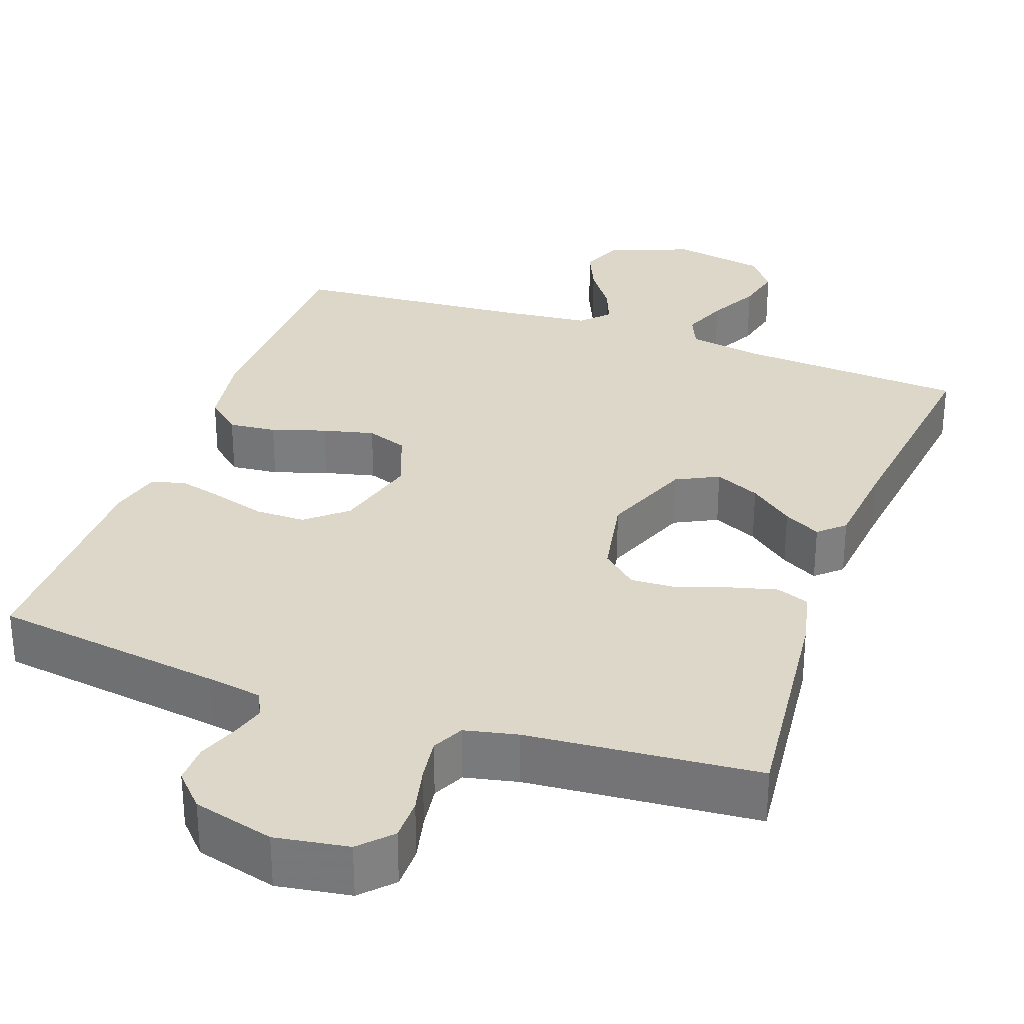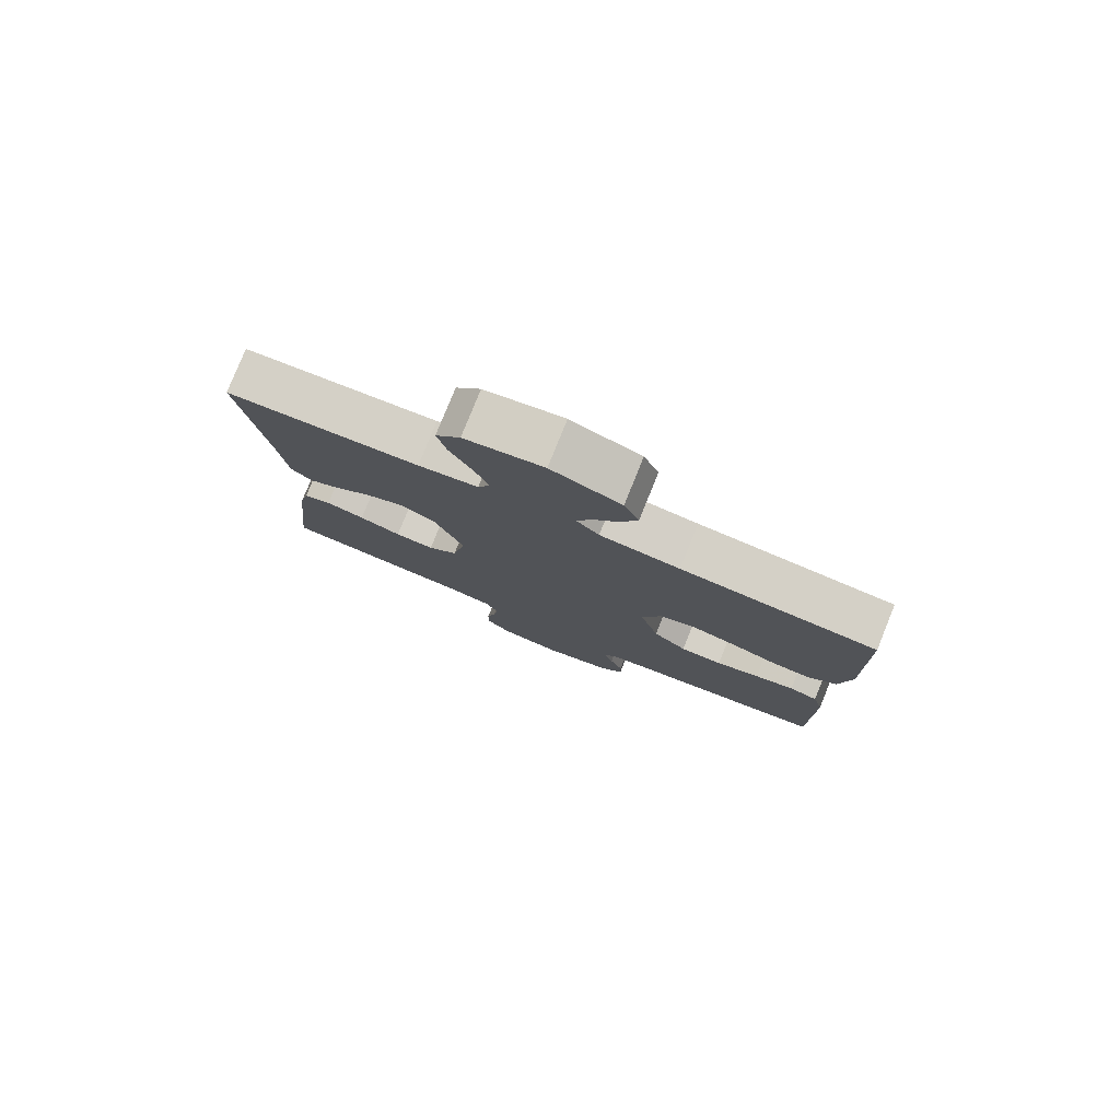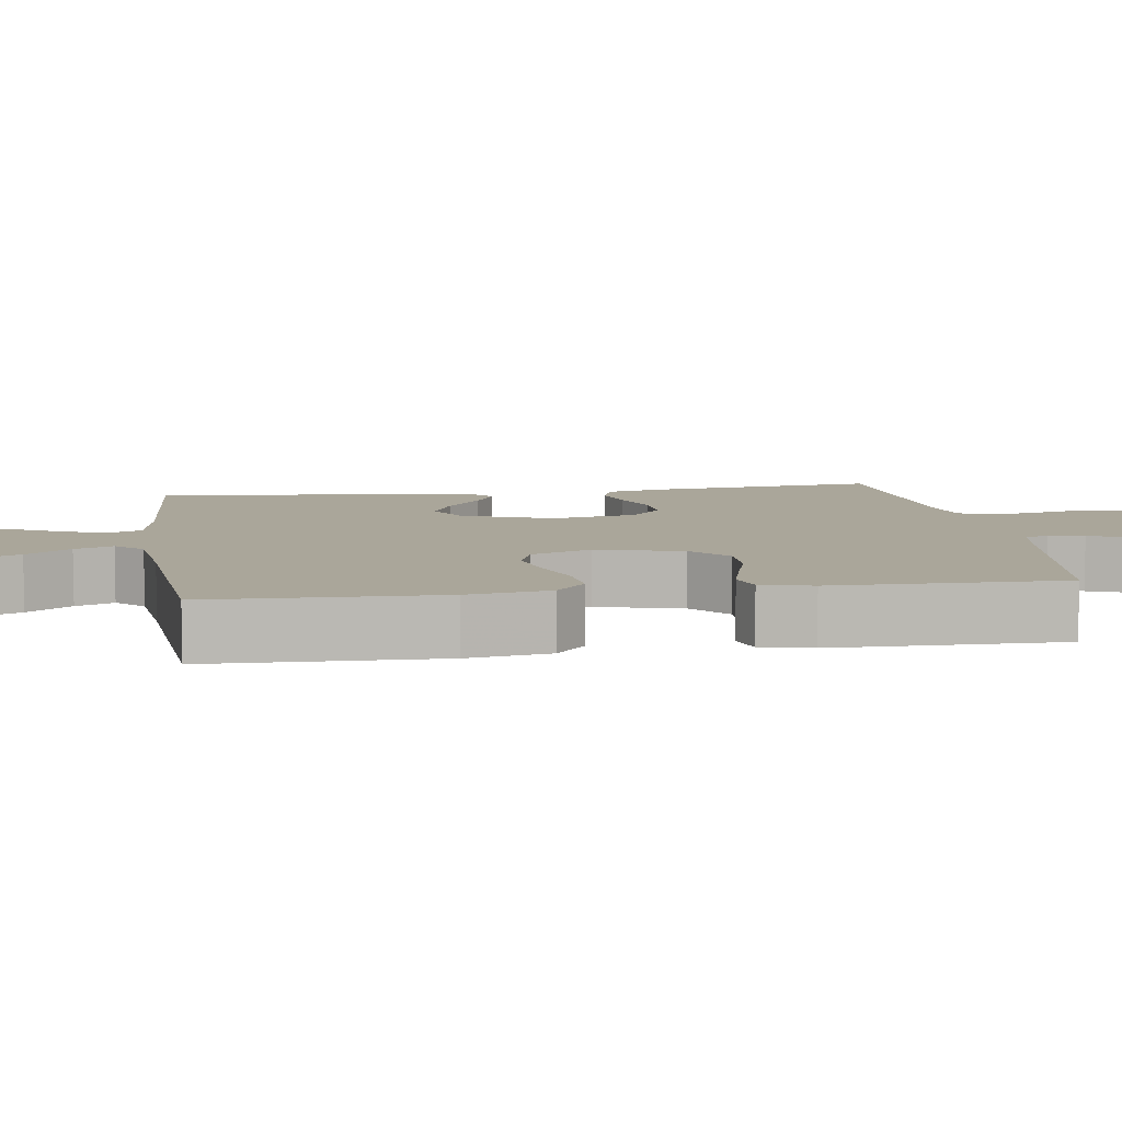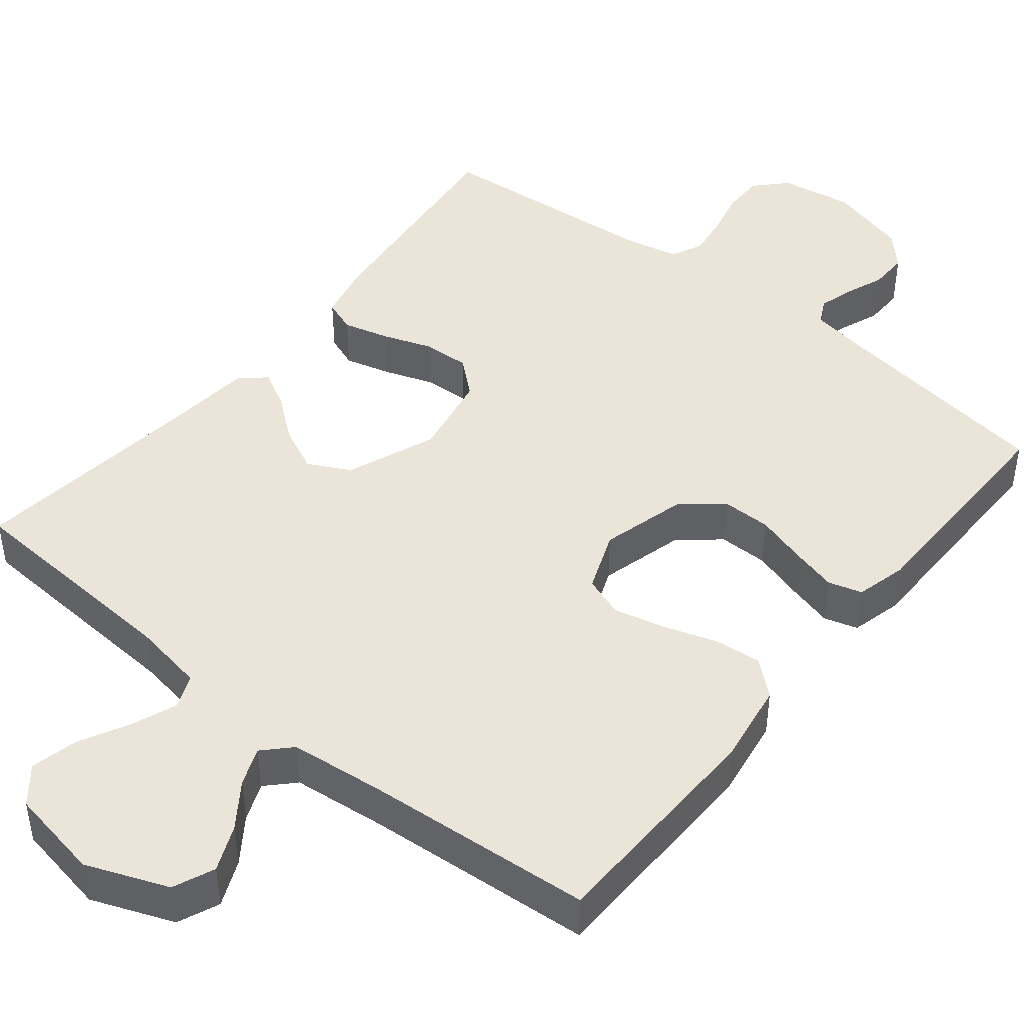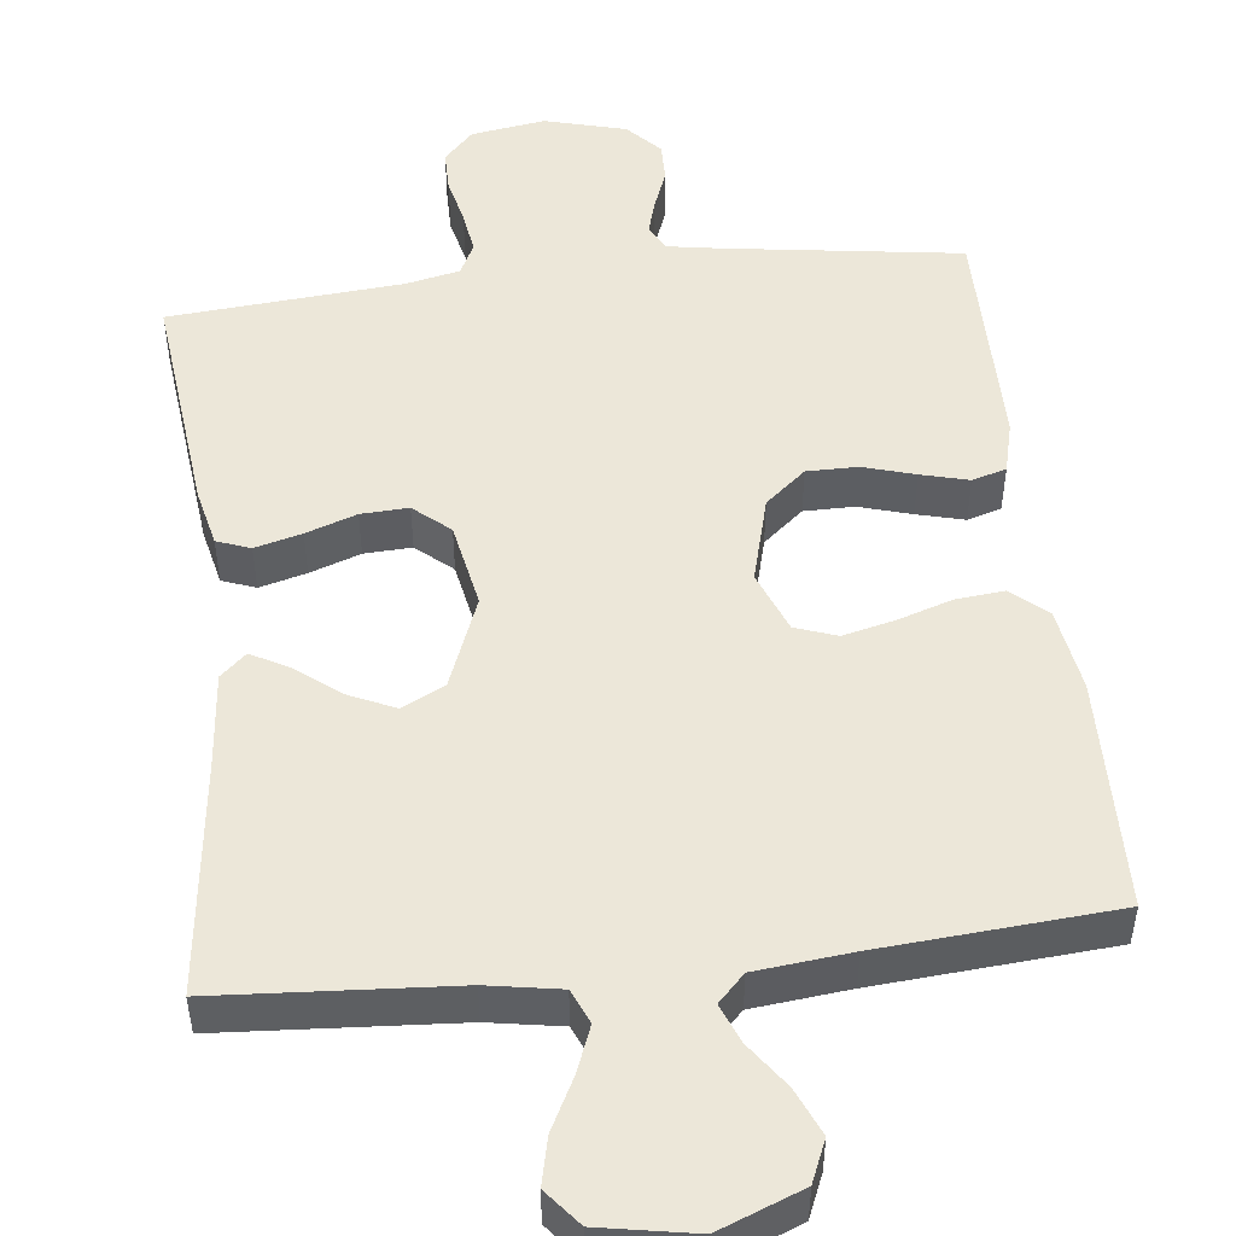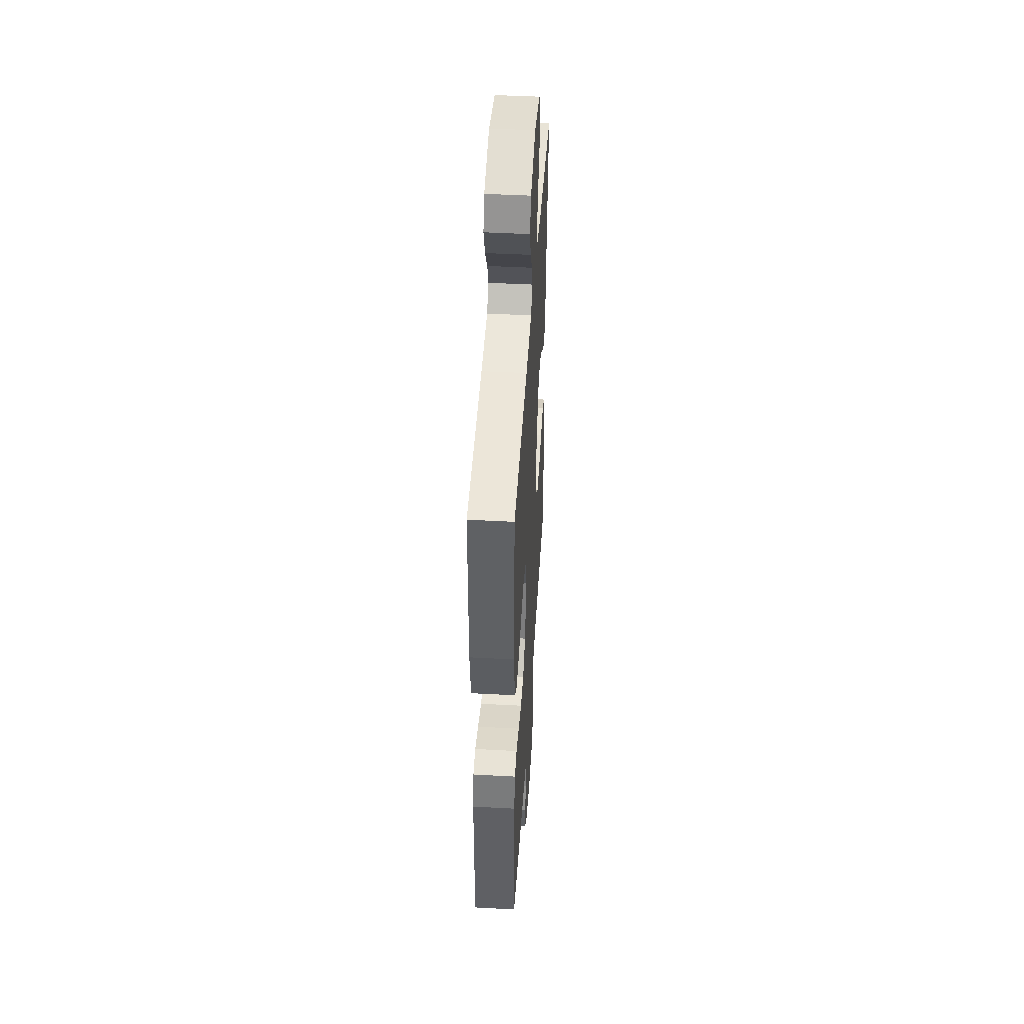
<metadata>
{"format":"obj","ext":"obj","renderer":"f3d","projection":"perspective","resolution":1024,"background":"white","views":[{"elev":30.9,"azim":-160.3,"up":"+Y"},{"elev":79.6,"azim":22.0,"up":"+Z"},{"elev":7.8,"azim":81.5,"up":"+Y"},{"elev":45.0,"azim":38.9,"up":"+Y"},{"elev":49.9,"azim":-6.5,"up":"+Y"},{"elev":45.5,"azim":93.6,"up":"+Z"}]}
</metadata>
<code>
v -0.5 0.07 0.5
v -0.2 0.07 0.52
v -0.107 0.07 0.536
v -0.088 0.07 0.58
v -0.111 0.07 0.639
v -0.145 0.07 0.705
v -0.159 0.07 0.766
v -0.121 0.07 0.813
v 0 0.07 0.835
v 0.107 0.07 0.793
v 0.13 0.07 0.739
v 0.104 0.07 0.679
v 0.063 0.07 0.621
v 0.043 0.07 0.571
v 0.077 0.07 0.536
v 0.2 0.07 0.523
v 0.5 0.07 0.5
v 0.507 0.07 0.2
v 0.49 0.07 0.092
v 0.445 0.07 0.053
v 0.383 0.07 0.059
v 0.313 0.07 0.082
v 0.246 0.07 0.098
v 0.193 0.07 0.079
v 0.162 0.07 0
v 0.192 0.07 -0.112
v 0.244 0.07 -0.156
v 0.309 0.07 -0.156
v 0.376 0.07 -0.136
v 0.437 0.07 -0.12
v 0.481 0.07 -0.133
v 0.498 0.07 -0.2
v 0.5 0.07 -0.5
v 0.2 0.07 -0.543
v 0.128 0.07 -0.555
v 0.111 0.07 -0.588
v 0.124 0.07 -0.633
v 0.144 0.07 -0.685
v 0.145 0.07 -0.736
v 0.105 0.07 -0.779
v 0 0.07 -0.807
v -0.095 0.07 -0.792
v -0.133 0.07 -0.752
v -0.133 0.07 -0.697
v -0.119 0.07 -0.637
v -0.111 0.07 -0.581
v -0.131 0.07 -0.54
v -0.2 0.07 -0.525
v -0.5 0.07 -0.5
v -0.467 0.07 -0.2
v -0.45 0.07 -0.125
v -0.407 0.07 -0.109
v -0.347 0.07 -0.125
v -0.282 0.07 -0.148
v -0.221 0.07 -0.151
v -0.175 0.07 -0.111
v -0.154 0.07 0
v -0.2 0.07 0.118
v -0.255 0.07 0.146
v -0.314 0.07 0.119
v -0.371 0.07 0.074
v -0.419 0.07 0.048
v -0.452 0.07 0.078
v -0.464 0.07 0.2
v -0.5 0 0.5
v -0.2 0 0.52
v -0.107 0 0.536
v -0.088 0 0.58
v -0.111 0 0.639
v -0.145 0 0.705
v -0.159 0 0.766
v -0.121 0 0.813
v 0 0 0.835
v 0.107 0 0.793
v 0.13 0 0.739
v 0.104 0 0.679
v 0.063 0 0.621
v 0.043 0 0.571
v 0.077 0 0.536
v 0.2 0 0.523
v 0.5 0 0.5
v 0.507 0 0.2
v 0.49 0 0.092
v 0.445 0 0.053
v 0.383 0 0.059
v 0.313 0 0.082
v 0.246 0 0.098
v 0.193 0 0.079
v 0.162 0 0
v 0.192 0 -0.112
v 0.244 0 -0.156
v 0.309 0 -0.156
v 0.376 0 -0.136
v 0.437 0 -0.12
v 0.481 0 -0.133
v 0.498 0 -0.2
v 0.5 0 -0.5
v 0.2 0 -0.543
v 0.128 0 -0.555
v 0.111 0 -0.588
v 0.124 0 -0.633
v 0.144 0 -0.685
v 0.145 0 -0.736
v 0.105 0 -0.779
v 0 0 -0.807
v -0.095 0 -0.792
v -0.133 0 -0.752
v -0.133 0 -0.697
v -0.119 0 -0.637
v -0.111 0 -0.581
v -0.131 0 -0.54
v -0.2 0 -0.525
v -0.5 0 -0.5
v -0.467 0 -0.2
v -0.45 0 -0.125
v -0.407 0 -0.109
v -0.347 0 -0.125
v -0.282 0 -0.148
v -0.221 0 -0.151
v -0.175 0 -0.111
v -0.154 0 0
v -0.2 0 0.118
v -0.255 0 0.146
v -0.314 0 0.119
v -0.371 0 0.074
v -0.419 0 0.048
v -0.452 0 0.078
v -0.464 0 0.2
f 61 62 63 64
f 60 61 64 1
f 59 60 1 2
f 58 59 2 3
f 57 58 3 4
f 51 52 53 54
f 49 50 51 54
f 48 49 54 55
f 47 48 55 56
f 42 43 44 45
f 42 45 46
f 41 42 46
f 37 38 39 40
f 36 37 40 41
f 31 32 33 34
f 31 34 35
f 28 29 30 31
f 28 31 35
f 27 28 35 36
f 19 20 21 22
f 19 22 23
f 16 17 18 19
f 15 16 19 23
f 14 15 23 24
f 10 11 12 13
f 10 13 14
f 9 10 14
f 8 9 14
f 5 6 7 8
f 4 5 8 14
f 57 4 14 24
f 26 27 36 41
f 25 26 41 46
f 46 47 56 57
f 24 25 46 57
f 128 127 126 125
f 65 128 125 124
f 66 65 124 123
f 67 66 123 122
f 68 67 122 121
f 118 117 116 115
f 118 115 114 113
f 119 118 113 112
f 120 119 112 111
f 109 108 107 106
f 110 109 106
f 110 106 105
f 104 103 102 101
f 105 104 101 100
f 98 97 96 95
f 99 98 95
f 95 94 93 92
f 99 95 92
f 100 99 92 91
f 86 85 84 83
f 87 86 83
f 83 82 81 80
f 87 83 80 79
f 88 87 79 78
f 77 76 75 74
f 78 77 74
f 78 74 73
f 78 73 72
f 72 71 70 69
f 78 72 69 68
f 88 78 68 121
f 105 100 91 90
f 110 105 90 89
f 121 120 111 110
f 121 110 89 88
f 1 65 66 2
f 2 66 67 3
f 3 67 68 4
f 4 68 69 5
f 5 69 70 6
f 6 70 71 7
f 7 71 72 8
f 8 72 73 9
f 9 73 74 10
f 10 74 75 11
f 11 75 76 12
f 12 76 77 13
f 13 77 78 14
f 14 78 79 15
f 15 79 80 16
f 16 80 81 17
f 17 81 82 18
f 18 82 83 19
f 19 83 84 20
f 20 84 85 21
f 21 85 86 22
f 22 86 87 23
f 23 87 88 24
f 24 88 89 25
f 25 89 90 26
f 26 90 91 27
f 27 91 92 28
f 28 92 93 29
f 29 93 94 30
f 30 94 95 31
f 31 95 96 32
f 32 96 97 33
f 33 97 98 34
f 34 98 99 35
f 35 99 100 36
f 36 100 101 37
f 37 101 102 38
f 38 102 103 39
f 39 103 104 40
f 40 104 105 41
f 41 105 106 42
f 42 106 107 43
f 43 107 108 44
f 44 108 109 45
f 45 109 110 46
f 46 110 111 47
f 47 111 112 48
f 48 112 113 49
f 49 113 114 50
f 50 114 115 51
f 51 115 116 52
f 52 116 117 53
f 53 117 118 54
f 54 118 119 55
f 55 119 120 56
f 56 120 121 57
f 57 121 122 58
f 58 122 123 59
f 59 123 124 60
f 60 124 125 61
f 61 125 126 62
f 62 126 127 63
f 63 127 128 64
f 64 128 65 1

</code>
